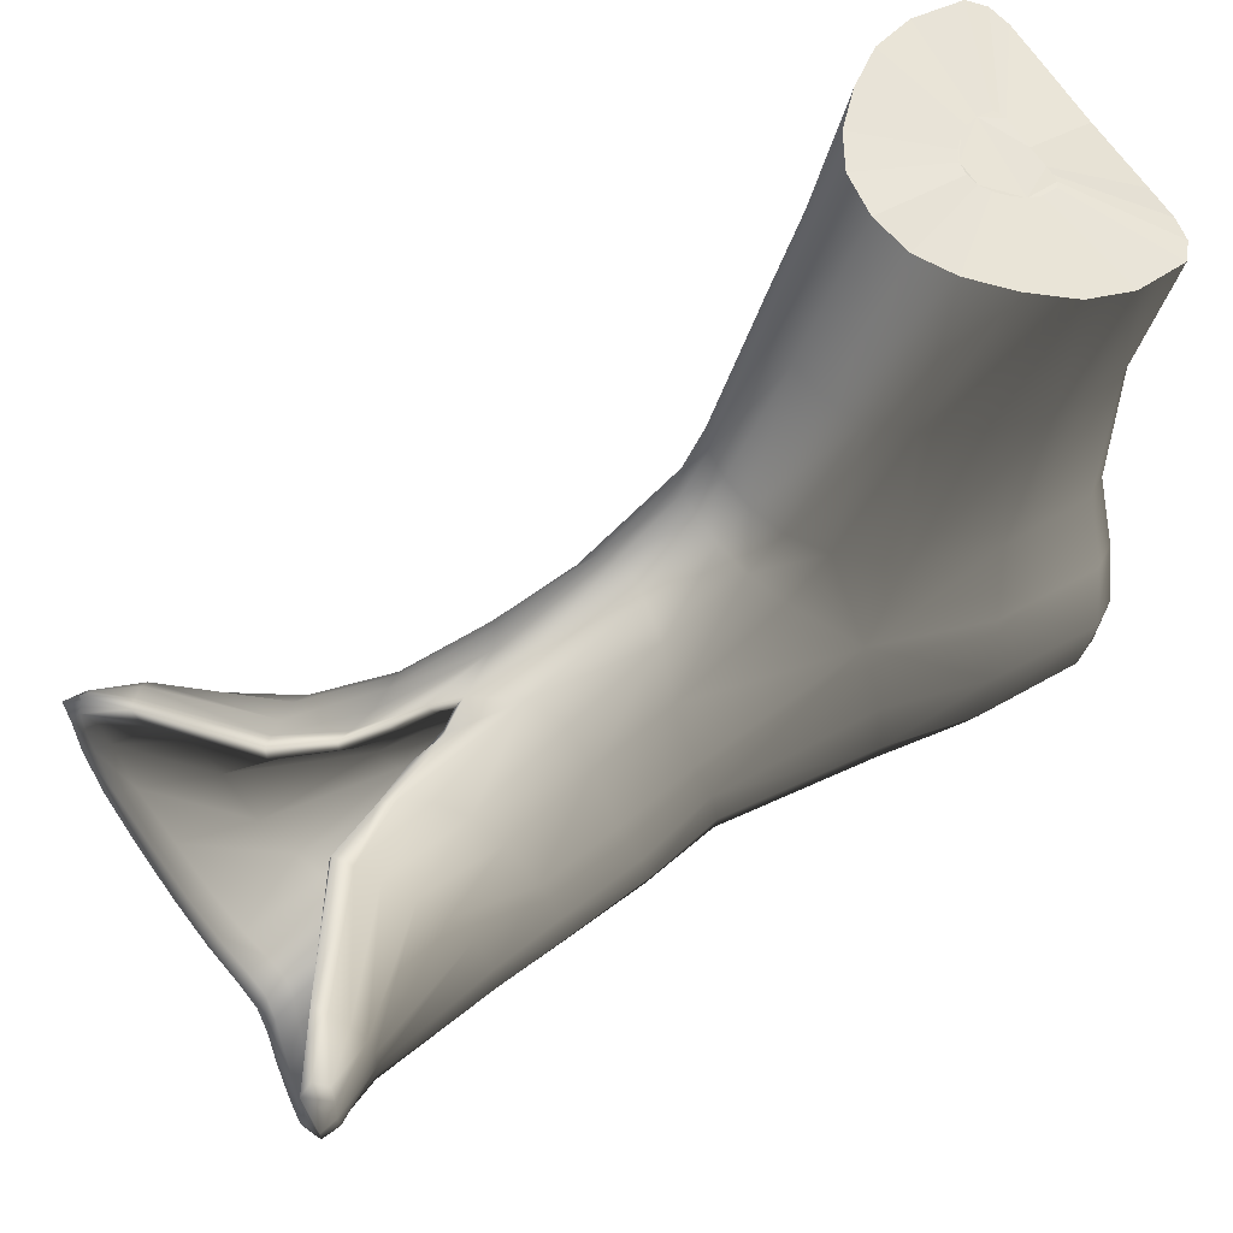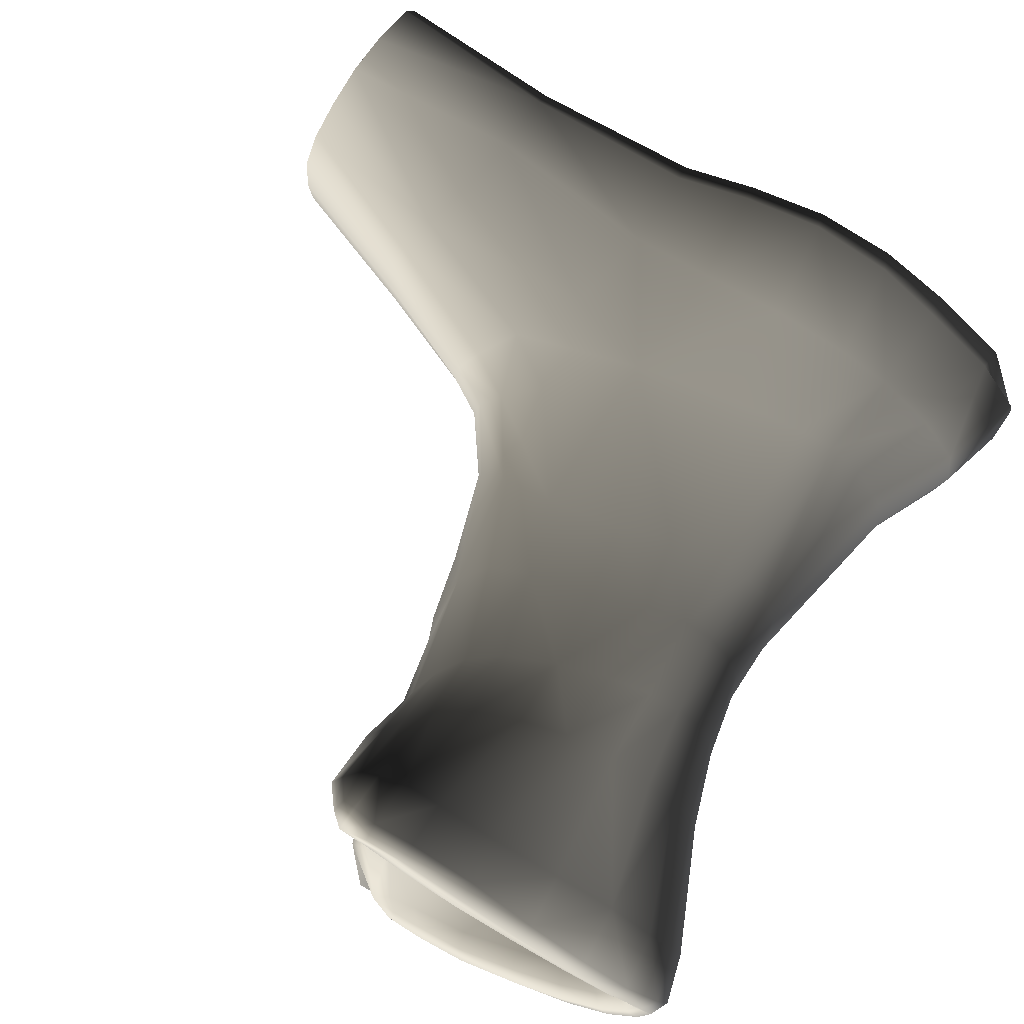
<metadata>
{"format":"obj","ext":"obj","renderer":"f3d","projection":"perspective","resolution":1024,"background":"white","views":[{"elev":63.2,"azim":148.0,"up":"+Z"},{"elev":70.3,"azim":121.8,"up":"+Y"}]}
</metadata>
<code>
v  14.86 7.82 -2.143
v  14.93 8.119 -2.673
v  13.18 7.026 -2.582
v  13.49 6.633 -1.849
v  15.76 7.498 -2.524
v  15.3 7.447 -1.97
v  13.89 6.104 -1.312
v  5.838 0 -0.0413
v  6.425 0.3289 -0.3097
v  6.565 0.5641 -0.1401
v  5.493 0 0.3245
v  7.648 0.6299 -0.7691
v  7.84 0.6935 -0.4653
v  -15.6 4.258 -10.26
v  -15.49 2.318 -12.54
v  -15.58 1.623 -11.4
v  -15.63 2.313 -9.669
v  -15.43 0 -13.89
v  -15.58 0 -11.95
v  -15.63 0 -9.654
v  15.06 8.312 -3.612
v  15.72 8.418 -3.7
v  15.8 7.602 -3.712
v  15.5 7.243 -2.753
v  6.931 2.584 -2.148
v  3.074 2.073 -0.8512
v  3.889 1 0.1243
v  7.79 1.835 -1.375
v  8.836 1.405 -0.9329
v  -14.15 1.799 -15.28
v  -10.79 1.831 -14.26
v  -10.74 0 -14.57
v  -14.81 0 -15.36
v  14.24 5.705 -1.007
v  5.252 1.181 -3.139
v  4.183 0.5795 -2.472
v  3.349 0.5107 -3.691
v  4.645 1.348 -4.262
v  3.372 0 -3.813
v  3.551 0.311 -4.376
v  3.439 0 -3.267
v  3.795 0 -2.177
v  4.715 1.437 -5.293
v  4.327 0.9277 -5.419
v  4.149 0.5035 -5.789
v  15.13 6.94 -3.352
v  15.55 7.241 -3.838
v  15.85 7.393 -5.187
v  15.54 6.933 -5.016
v  15.02 6.641 -4.471
v  -6.578 4.318 -1.833
v  -4.352 2.888 1.205
v  -0.2986 2.906 -1.55
v  -0.4772 3.947 -4.584
v  -0.9598 4.37 -6.678
v  -7.083 4.988 -5.795
v  -11.29 4.703 0.9484
v  -7.994 3.994 1.746
v  -10.94 5.592 -2.321
v  -10.81 6.105 -5.686
v  -5.719 3.066 3.331
v  5.398 1.388 -7.087
v  5.74 1.854 -6.481
v  6.013 2.138 -5.501
v  4.161 0 -5.568
v  -0.5218 0.8519 1.799
v  -3.001 1.034 3.4
v  -2.877 0 3.641
v  -0.6312 0 2.012
v  -9.107 2.825 15.43
v  -6.775 2.579 9.463
v  -7.988 3.433 9.012
v  -10.31 3.992 15.22
v  -8.368 1.556 15.52
v  -6.115 1.509 9.724
v  -8.165 0 15.49
v  -5.955 0 9.801
v  -3.814 0 5.175
v  -3.982 1.126 4.981
v  -4.546 2.15 4.377
v  -10.07 4.099 8.279
v  -11.72 4.984 14.98
v  -12.24 4.546 7.832
v  -13.23 5.41 14.75
v  -14.68 4.509 7.729
v  -15.05 5.276 14.53
v  -15.73 0 14.29
v  -15.71 2.709 14.39
v  -15.62 2.424 7.785
v  -15.7 0 7.785
v  -15.67 2.581 1.026
v  -15.73 0 1.056
v  -15.77 2.959 -2.073
v  -15.73 0 -2.039
v  -15.84 3.387 -4.878
v  -15.74 0 -4.843
v  -15.78 3.363 -7.518
v  -15.7 0 -7.352
v  -15.85 4.959 -4.962
v  -15.78 4.92 -7.744
v  -15.55 6.016 -5.077
v  -15.48 5.88 -8.084
v  -15.27 5.142 -10.65
v  -15.26 3.195 -13.7
v  -14.59 6.238 -8.349
v  -14.33 5.342 -10.83
v  -14.28 3.585 -13.62
v  -10.76 5.279 -10.64
v  -10.91 3.465 -12.78
v  -7.585 3.652 -11.47
v  -7.529 1.88 -12.7
v  -7.465 0 -13.05
v  -0.9848 2.114 -11.54
v  -0.9075 0 -11.67
v  1.886 2.4 -11.45
v  1.917 0 -11.57
v  4.641 2.513 -11.85
v  4.52 0 -12.07
v  7.551 2.322 -12.71
v  7.337 0 -12.98
v  12.1 1.732 -14.59
v  11.94 0 -15.02
v  14.12 1.316 -15.19
v  13.78 0 -15.52
v  14.67 1.222 -14.79
v  14.48 0 -15.18
v  14.73 1.109 -14.24
v  14.58 0 -14.55
v  14.3 0.9897 -13.72
v  14.15 0 -13.97
v  13.48 0.8665 -13.21
v  13.32 0 -13.39
v  10.43 0.8262 -11.34
v  10.35 0 -11.42
v  6.362 0.9573 -8.978
v  6.333 0 -9.006
v  5.174 0.7609 -7.462
v  5.173 0 -7.58
v  6.565 1.638 -8.654
v  10.68 1.603 -11.05
v  11.13 2.59 -10.45
v  7.024 2.405 -7.883
v  11.78 3.704 -8.959
v  7.547 2.871 -6.831
v  12.29 4.712 -6.46
v  8.513 3.009 -5.121
v  6.596 1.863 -4.253
v  10.02 2.63 -3.364
v  8.008 1.446 -2.805
v  6.289 0.877 -2.039
v  8.899 1.186 -1.761
v  7.115 0.6863 -1.263
v  5.928 0.3457 -0.7698
v  5.143 0.4479 -1.457
v  5.427 0 -0.525
v  4.652 0 -1.168
v  9.4 1.119 -1.151
v  11.1 2.141 -1.781
v  11.45 1.944 -0.9765
v  11.41 2.08 -0.4615
v  9.361 1.224 -0.772
v  10.96 2.565 -0.954
v  10.39 3.164 -1.551
v  9.592 3.896 -2.465
v  6.22 3.43 -3.473
v  8.931 4.51 -3.815
v  13.09 7.168 -3.548
v  13.07 7.072 -5.012
v  8.4 4.941 -5.584
v  13.02 6.583 -7.249
v  8.067 5.48 -7.426
v  14.95 8.085 -5.128
v  14.87 7.268 -7.594
v  14.89 5.978 -10.05
v  12.83 5.859 -9.896
v  14.77 4.508 -12.27
v  12.6 4.801 -12.12
v  15.59 7.186 -7.526
v  15.47 5.758 -9.936
v  15.27 4.224 -12.06
v  14.52 2.914 -14.02
v  14.99 2.672 -13.71
v  15.59 5.348 -9.694
v  15.32 3.871 -11.75
v  15.03 2.413 -13.3
v  14.92 3.525 -11.46
v  14.6 2.164 -12.91
v  14.15 3.227 -11.28
v  13.8 1.918 -12.58
v  14.49 4.583 -9.286
v  14.86 5.95 -6.888
v  12.87 5.177 -4.041
v  13.7 5.389 -2.467
v  14.12 5.488 -1.67
v  15.23 4.917 -9.447
v  15.52 6.189 -7.064
v  15.81 6.693 -7.322
v  15.65 8.139 -5.143
v  12.45 3.308 -13.73
v  7.842 3.921 -11.98
v  7.984 4.935 -10.93
v  8.003 5.435 -9.35
v  5.022 5.209 -9.213
v  5.238 5.087 -7.58
v  5.674 4.459 -5.564
v  2.047 4.823 -7.336
v  2.558 4.22 -5.208
v  2.779 3.071 -2.539
v  -0.4859 1.833 0.72
v  -3.434 2.005 2.627
v  -1.188 4.454 -8.741
v  -7.248 5.19 -8.703
v  1.804 4.96 -8.923
v  -1.226 4.22 -9.963
v  1.784 4.679 -10.02
v  4.905 4.841 -10.43
v  1.821 3.865 -10.87
v  4.803 4.016 -11.27
v  -1.134 3.453 -10.89
v  -7.385 4.904 -10.19
v  -10.72 5.975 -8.684
v  -14.74 6.482 -5.238
v  -14.66 5.854 -2.095
v  -14.56 4.744 0.9791
v  -15.27 4.105 7.753
v  -15.52 4.724 14.51
v  -15.55 3.414 7.775
v  -15.68 3.906 14.47
v  -15.65 3.602 1.029
v  -15.31 4.375 1.019
v  -15.78 4.336 -2.069
v  -15.48 5.352 -2.031
v  2.905 0 0.9274
v  14.86 -7.457 -2.143
v  13.49 -6.633 -1.849
v  13.18 -7.026 -2.582
v  14.93 -7.81 -2.673
v  15.28 -7.498 -2.524
v  15.3 -7.447 -1.97
v  13.89 -6.104 -1.312
v  6.565 -0.5641 -0.1401
v  6.425 -0.3289 -0.3097
v  7.648 -0.6299 -0.7691
v  7.84 -0.6935 -0.4653
v  -15.6 -4.258 -10.26
v  -15.63 -2.313 -9.669
v  -15.58 -1.623 -11.4
v  -15.49 -2.318 -12.54
v  15.06 -8.312 -3.612
v  15.72 -8.418 -3.7
v  15.8 -7.602 -3.712
v  15.5 -7.243 -2.753
v  6.931 -2.584 -2.148
v  7.79 -1.834 -1.375
v  3.889 -1 0.1243
v  3.074 -2.073 -0.8512
v  8.836 -1.405 -0.9329
v  -14.15 -1.799 -15.28
v  -10.79 -1.831 -14.26
v  14.24 -5.705 -1.007
v  5.252 -1.181 -3.139
v  4.645 -1.348 -4.262
v  3.349 -0.5107 -3.691
v  4.183 -0.5795 -2.472
v  3.551 -0.311 -4.376
v  4.715 -1.437 -5.293
v  4.327 -0.9276 -5.419
v  4.149 -0.5035 -5.789
v  15.55 -7.241 -3.838
v  15.13 -6.94 -3.352
v  15.85 -7.393 -5.187
v  15.54 -6.933 -5.016
v  15.02 -6.641 -4.471
v  -6.578 -4.318 -1.833
v  -0.4772 -3.947 -4.584
v  -0.2986 -2.906 -1.55
v  -4.352 -2.888 1.205
v  -7.083 -4.988 -5.795
v  -0.9598 -4.37 -6.678
v  -11.29 -4.703 0.9484
v  -10.94 -5.592 -2.321
v  -7.994 -3.994 1.746
v  -10.81 -6.105 -5.686
v  -5.719 -3.066 3.331
v  5.398 -1.388 -7.087
v  5.74 -1.854 -6.481
v  6.013 -2.138 -5.501
v  -3.001 -1.034 3.4
v  -0.5218 -0.8519 1.799
v  -9.107 -2.825 15.43
v  -10.31 -3.992 15.22
v  -7.988 -3.433 9.012
v  -6.775 -2.579 9.463
v  -6.115 -1.509 9.724
v  -8.368 -1.556 15.52
v  -3.982 -1.126 4.981
v  -4.546 -2.15 4.377
v  -10.07 -4.099 8.279
v  -11.72 -4.984 14.98
v  -13.23 -5.41 14.75
v  -12.24 -4.546 7.832
v  -15.05 -5.276 14.53
v  -14.68 -4.509 7.729
v  -15.62 -2.424 7.785
v  -15.71 -2.709 14.39
v  -15.67 -2.581 1.026
v  -15.77 -2.959 -2.073
v  -15.84 -3.387 -4.878
v  -15.78 -3.363 -7.518
v  -15.85 -4.959 -4.962
v  -15.78 -4.92 -7.744
v  -15.55 -6.016 -5.077
v  -15.48 -5.88 -8.084
v  -15.27 -5.142 -10.65
v  -15.26 -3.195 -13.7
v  -14.59 -6.238 -8.349
v  -14.33 -5.342 -10.83
v  -14.28 -3.585 -13.62
v  -10.91 -3.465 -12.78
v  -10.76 -5.279 -10.64
v  -7.585 -3.652 -11.47
v  -7.529 -1.88 -12.7
v  -0.9848 -2.114 -11.54
v  1.886 -2.4 -11.45
v  4.641 -2.513 -11.85
v  7.551 -2.322 -12.71
v  12.1 -1.732 -14.59
v  14.12 -1.316 -15.19
v  14.67 -1.222 -14.79
v  14.73 -1.109 -14.24
v  14.3 -0.9897 -13.72
v  13.48 -0.8665 -13.21
v  10.43 -0.8261 -11.34
v  6.362 -0.9573 -8.978
v  5.174 -0.7609 -7.462
v  6.565 -1.638 -8.654
v  10.68 -1.603 -11.05
v  7.024 -2.405 -7.883
v  11.13 -2.59 -10.45
v  7.547 -2.871 -6.831
v  11.78 -3.704 -8.959
v  8.513 -3.009 -5.121
v  12.29 -4.712 -6.46
v  6.596 -1.863 -4.253
v  10.02 -2.63 -3.364
v  8.008 -1.446 -2.805
v  6.289 -0.877 -2.039
v  8.899 -1.186 -1.761
v  7.115 -0.6863 -1.263
v  5.928 -0.3456 -0.7698
v  5.143 -0.4479 -1.457
v  9.4 -1.119 -1.151
v  11.1 -2.141 -1.781
v  11.45 -1.944 -0.9765
v  11.41 -2.08 -0.4615
v  9.361 -1.224 -0.772
v  10.96 -2.565 -0.954
v  10.39 -3.164 -1.551
v  9.592 -3.896 -2.465
v  6.22 -3.43 -3.473
v  8.931 -4.51 -3.815
v  13.09 -7.168 -3.548
v  8.4 -4.941 -5.584
v  13.07 -7.072 -5.012
v  8.067 -5.48 -7.426
v  13.02 -6.583 -7.249
v  14.95 -8.085 -5.128
v  14.87 -7.268 -7.594
v  12.83 -5.859 -9.896
v  14.89 -5.978 -10.05
v  12.6 -4.801 -12.12
v  14.77 -4.508 -12.27
v  15.59 -7.186 -7.526
v  15.47 -5.758 -9.936
v  15.27 -4.224 -12.06
v  14.52 -2.914 -14.02
v  14.99 -2.672 -13.71
v  15.59 -5.348 -9.694
v  15.32 -3.871 -11.75
v  15.03 -2.413 -13.3
v  14.92 -3.525 -11.46
v  14.6 -2.164 -12.91
v  14.15 -3.226 -11.28
v  13.8 -1.918 -12.58
v  14.49 -4.583 -9.286
v  14.86 -5.949 -6.888
v  12.87 -5.177 -4.041
v  13.7 -5.389 -2.467
v  14.12 -5.488 -1.67
v  15.23 -4.917 -9.447
v  15.52 -6.189 -7.064
v  15.81 -6.693 -7.322
v  15.65 -8.139 -5.143
v  12.45 -3.308 -13.73
v  7.984 -4.935 -10.93
v  7.842 -3.921 -11.98
v  8.003 -5.435 -9.35
v  5.022 -5.209 -9.213
v  5.238 -5.087 -7.58
v  5.674 -4.459 -5.564
v  2.047 -4.823 -7.336
v  2.558 -4.22 -5.208
v  2.779 -3.071 -2.539
v  -0.4859 -1.833 0.72
v  -3.434 -2.004 2.627
v  -7.248 -5.19 -8.703
v  -1.188 -4.454 -8.741
v  1.804 -4.96 -8.923
v  -1.226 -4.22 -9.963
v  1.784 -4.679 -10.02
v  4.905 -4.841 -10.43
v  1.821 -3.865 -10.87
v  4.803 -4.016 -11.27
v  -1.134 -3.453 -10.89
v  -7.385 -4.904 -10.19
v  -10.72 -5.975 -8.684
v  -14.74 -6.482 -5.238
v  -14.66 -5.854 -2.095
v  -14.56 -4.744 0.9791
v  -15.52 -4.724 14.51
v  -15.27 -4.105 7.753
v  -15.68 -3.906 14.47
v  -15.55 -3.414 7.775
v  -15.65 -3.602 1.029
v  -15.31 -4.375 1.019
v  -15.78 -4.336 -2.069
v  -15.48 -5.352 -2.031
v  -12.09 3.06 14.93
v  -11.22 2.451 15.08
v  -10.48 1.734 15.21
v  -10.03 0.9556 15.27
v  -9.902 0.0001 15.25
v  -13.01 3.321 14.8
v  -14.13 3.239 14.66
v  -14.55 0.0001 14.51
v  -14.54 1.663 14.58
v  -14.42 2.901 14.65
v  -14.51 2.398 14.62
v  -11.22 -2.45 15.08
v  -12.09 -3.06 14.93
v  -10.48 -1.734 15.21
v  -10.03 -0.9554 15.27
v  -13.01 -3.321 14.8
v  -14.13 -3.239 14.66
v  -14.54 -1.663 14.58
v  -14.42 -2.9 14.65
v  -14.51 -2.398 14.62
v  -12.39 1.442 14.9
v  -11.98 1.155 14.97
v  -11.64 0.8171 15.03
v  -11.42 0.4503 15.06
v  -11.36 0.0001 15.05
v  -12.83 1.565 14.84
v  -13.35 1.526 14.77
v  -13.55 0.0001 14.7
v  -13.55 0.7838 14.73
v  -13.49 1.367 14.76
v  -13.54 1.13 14.75
v  -11.98 -1.155 14.97
v  -12.39 -1.442 14.9
v  -11.64 -0.817 15.03
v  -11.42 -0.4501 15.06
v  -12.83 -1.565 14.84
v  -13.35 -1.526 14.77
v  -13.55 -0.7837 14.73
v  -13.49 -1.367 14.76
v  -13.54 -1.13 14.75
g LimbB_3
f 1 2 3 4
f 5 2 1 6
f 1 4 7 6
f 8 9 10 11
f 12 13 10 9
f 14 15 16 17
f 18 19 16 15
f 20 17 16 19
f 21 2 5 22
f 23 22 5 24
f 25 26 27 28
f 29 28 27 10
f 30 31 32 33
f 6 7 34 5
f 35 36 37 38
f 39 40 37 41
f 42 41 37 36
f 43 38 37 44
f 45 44 37 40
f 24 46 47 23
f 48 23 47 49
f 50 49 47 46
f 51 52 53 54
f 51 54 55 56
f 57 58 51 59
f 60 59 51 56
f 61 52 51 58
f 62 63 43 44
f 64 38 43 63
f 65 45 40 39
f 66 67 68 69
f 70 71 72 73
f 70 74 75 71
f 76 77 75 74
f 77 78 79 75
f 79 80 71 75
f 67 79 78 68
f 61 72 71 80
f 72 61 58 81
f 72 81 82 73
f 83 84 82 81
f 84 83 85 86
f 87 88 89 90
f 90 89 91 92
f 93 94 92 91
f 95 96 94 93
f 97 98 96 95
f 17 20 98 97
f 99 100 97 95
f 14 17 97 100
f 101 102 100 99
f 103 14 100 102
f 15 14 103 104
f 105 106 103 102
f 107 104 103 106
f 33 104 107 30
f 107 106 108 109
f 107 109 31 30
f 110 111 31 109
f 112 32 31 111
f 112 111 113 114
f 115 116 114 113
f 117 118 116 115
f 119 120 118 117
f 120 119 121 122
f 122 121 123 124
f 125 126 124 123
f 127 128 126 125
f 129 130 128 127
f 131 132 130 129
f 132 131 133 134
f 134 133 135 136
f 137 138 136 135
f 45 65 138 137
f 139 62 137 135
f 44 45 137 62
f 135 133 140 139
f 139 140 141 142
f 63 62 139 142
f 142 141 143 144
f 64 63 142 144
f 144 143 145 146
f 147 64 144 146
f 148 149 147 146
f 150 35 147 149
f 38 64 147 35
f 151 152 150 149
f 153 154 150 152
f 36 35 150 154
f 155 156 154 153
f 42 36 154 156
f 9 8 155 153
f 12 9 153 152
f 157 12 152 151
f 158 159 157 151
f 160 161 157 159
f 13 12 157 161
f 162 29 161 160
f 10 13 161 29
f 162 160 34 7
f 162 7 4 163
f 28 29 162 163
f 163 4 3 164
f 25 28 163 164
f 165 25 164 166
f 164 3 167 166
f 167 168 169 166
f 168 170 171 169
f 168 167 21 172
f 168 172 173 170
f 173 174 175 170
f 174 176 177 175
f 178 179 174 173
f 180 176 174 179
f 181 176 180 182
f 183 184 180 179
f 185 182 180 184
f 125 182 185 127
f 186 187 185 184
f 129 127 185 187
f 188 189 187 186
f 131 129 187 189
f 189 188 141 140
f 189 140 133 131
f 141 188 190 143
f 143 190 191 145
f 145 191 50 192
f 145 192 148 146
f 193 158 148 192
f 194 159 158 193
f 34 160 159 194
f 34 194 24 5
f 193 46 24 194
f 193 192 50 46
f 195 196 191 190
f 49 50 191 196
f 183 197 196 195
f 48 49 196 197
f 179 178 197 183
f 198 48 197 178
f 173 172 198 178
f 21 22 198 172
f 23 48 198 22
f 184 183 195 186
f 188 186 195 190
f 123 121 199 181
f 181 199 177 176
f 125 123 181 182
f 177 199 200 201
f 177 201 202 175
f 202 171 170 175
f 203 204 171 202
f 205 169 171 204
f 206 207 205 204
f 208 165 205 207
f 166 169 205 165
f 54 53 208 207
f 209 26 208 53
f 25 165 208 26
f 53 52 210 209
f 209 210 67 66
f 27 26 209 66
f 61 80 210 52
f 79 67 210 80
f 206 55 54 207
f 55 211 212 56
f 213 211 55 206
f 214 211 213 215
f 204 203 213 206
f 216 215 213 203
f 217 215 216 218
f 202 201 216 203
f 200 218 216 201
f 117 218 200 119
f 200 199 121 119
f 113 219 217 115
f 214 215 217 219
f 117 115 217 218
f 113 111 110 219
f 219 110 220 214
f 220 212 211 214
f 108 221 212 220
f 60 56 212 221
f 108 106 105 221
f 221 105 222 60
f 222 223 59 60
f 224 57 59 223
f 85 83 57 224
f 83 81 58 57
f 225 226 86 85
f 226 225 227 228
f 228 227 89 88
f 227 229 91 89
f 227 225 230 229
f 85 224 230 225
f 93 91 229 231
f 232 231 229 230
f 99 231 232 101
f 224 223 232 230
f 222 101 232 223
f 95 93 231 99
f 102 101 222 105
f 109 108 220 110
f 3 2 21 167
f 149 148 158 151
f 233 27 66 69
f 18 15 104 33
f 27 233 11 10
f 234 235 236 237
f 238 239 234 237
f 234 239 240 235
f 8 11 241 242
f 243 242 241 244
f 245 246 247 248
f 18 248 247 19
f 20 19 247 246
f 249 250 238 237
f 251 252 238 250
f 253 254 255 256
f 257 241 255 254
f 258 33 32 259
f 239 238 260 240
f 261 262 263 264
f 39 41 263 265
f 42 264 263 41
f 266 267 263 262
f 268 265 263 267
f 252 251 269 270
f 271 272 269 251
f 273 270 269 272
f 274 275 276 277
f 274 278 279 275
f 280 281 274 282
f 283 278 274 281
f 284 282 274 277
f 285 267 266 286
f 287 286 266 262
f 65 39 265 268
f 68 288 289 69
f 290 291 292 293
f 290 293 294 295
f 294 77 76 295
f 77 294 296 78
f 293 297 296 294
f 288 68 78 296
f 293 292 284 297
f 292 298 282 284
f 292 291 299 298
f 299 300 301 298
f 300 302 303 301
f 87 90 304 305
f 90 92 306 304
f 307 306 92 94
f 308 307 94 96
f 309 308 96 98
f 246 309 98 20
f 310 308 309 311
f 245 311 309 246
f 312 310 311 313
f 314 313 311 245
f 248 315 314 245
f 316 313 314 317
f 318 317 314 315
f 33 258 318 315
f 318 319 320 317
f 318 258 259 319
f 321 319 259 322
f 112 322 259 32
f 112 114 323 322
f 324 323 114 116
f 325 324 116 118
f 326 325 118 120
f 120 122 327 326
f 122 124 328 327
f 329 328 124 126
f 330 329 126 128
f 331 330 128 130
f 332 331 130 132
f 132 134 333 332
f 134 136 334 333
f 335 334 136 138
f 268 335 138 65
f 336 334 335 285
f 267 285 335 268
f 337 333 334 336
f 336 338 339 337
f 286 338 336 285
f 338 340 341 339
f 287 340 338 286
f 340 342 343 341
f 344 342 340 287
f 345 342 344 346
f 347 346 344 261
f 262 261 344 287
f 348 346 347 349
f 350 349 347 351
f 264 351 347 261
f 155 350 351 156
f 42 156 351 264
f 242 350 155 8
f 243 349 350 242
f 352 348 349 243
f 353 348 352 354
f 355 354 352 356
f 244 356 352 243
f 357 355 356 257
f 241 257 356 244
f 357 240 260 355
f 357 358 235 240
f 254 358 357 257
f 358 359 236 235
f 253 359 358 254
f 360 361 359 253
f 359 361 362 236
f 363 364 362 361
f 364 363 365 366
f 364 367 249 362
f 364 366 368 367
f 369 370 368 366
f 370 369 371 372
f 373 368 370 374
f 375 374 370 372
f 376 377 375 372
f 378 374 375 379
f 380 379 375 377
f 329 330 380 377
f 381 379 380 382
f 331 382 380 330
f 383 381 382 384
f 332 384 382 331
f 384 337 339 383
f 384 332 333 337
f 339 341 385 383
f 341 343 386 385
f 343 387 273 386
f 343 342 345 387
f 345 353 388 387
f 353 354 389 388
f 354 355 260 389
f 260 238 252 389
f 252 270 388 389
f 273 387 388 270
f 390 385 386 391
f 272 391 386 273
f 378 390 391 392
f 271 392 391 272
f 374 378 392 373
f 393 373 392 271
f 368 373 393 367
f 249 367 393 250
f 251 250 393 271
f 379 381 390 378
f 383 385 390 381
f 394 327 328 376
f 376 372 371 394
f 329 377 376 328
f 371 395 396 394
f 371 369 397 395
f 366 365 397 369
f 398 397 365 399
f 400 399 365 363
f 401 399 400 402
f 403 402 400 360
f 361 360 400 363
f 275 402 403 276
f 404 276 403 256
f 253 256 403 360
f 405 277 276 404
f 404 289 288 405
f 255 289 404 256
f 284 277 405 297
f 296 297 405 288
f 401 402 275 279
f 279 278 406 407
f 408 401 279 407
f 409 410 408 407
f 399 401 408 398
f 411 398 408 410
f 412 413 411 410
f 397 398 411 395
f 396 395 411 413
f 325 326 396 413
f 396 326 327 394
f 323 324 412 414
f 409 414 412 410
f 325 413 412 324
f 321 322 323 414
f 414 409 415 321
f 407 406 415 409
f 320 415 406 416
f 283 416 406 278
f 316 317 320 416
f 416 283 417 316
f 281 418 417 283
f 281 280 419 418
f 280 301 303 419
f 282 298 301 280
f 302 420 421 303
f 420 422 423 421
f 422 305 304 423
f 423 304 306 424
f 423 424 425 421
f 425 419 303 421
f 307 426 424 306
f 427 425 424 426
f 310 312 427 426
f 419 425 427 418
f 417 418 427 312
f 308 310 426 307
f 313 316 417 312
f 319 321 415 320
f 249 237 236 362
f 346 348 353 345
f 233 69 289 255
f 18 33 315 248
f 255 241 11 233
f 73 82 428 429
f 70 73 429 430
f 74 70 430 431
f 76 74 431 432
f 82 84 433 428
f 84 86 434 433
f 88 87 435 436
f 86 226 437 434
f 226 228 438 437
f 228 88 436 438
f 299 291 439 440
f 291 290 441 439
f 290 295 442 441
f 295 76 432 442
f 300 299 440 443
f 302 300 443 444
f 87 305 445 435
f 420 302 444 446
f 422 420 446 447
f 305 422 447 445
f 429 428 448 449
f 430 429 449 450
f 431 430 450 451
f 432 431 451 452
f 428 433 453 448
f 433 434 454 453
f 436 435 455 456
f 434 437 457 454
f 437 438 458 457
f 438 436 456 458
f 440 439 459 460
f 439 441 461 459
f 441 442 462 461
f 442 432 452 462
f 443 440 460 463
f 444 443 463 464
f 435 445 465 455
f 446 444 464 466
f 447 446 466 467
f 445 447 467 465
f 448 453 454 457
f 448 457 458 456
f 466 464 463 467
f 465 467 463 455
f 456 455 463 448
f 463 460 459 462
f 459 461 462
f 448 463 462 451
f 462 452 451
f 448 451 450 449

</code>
